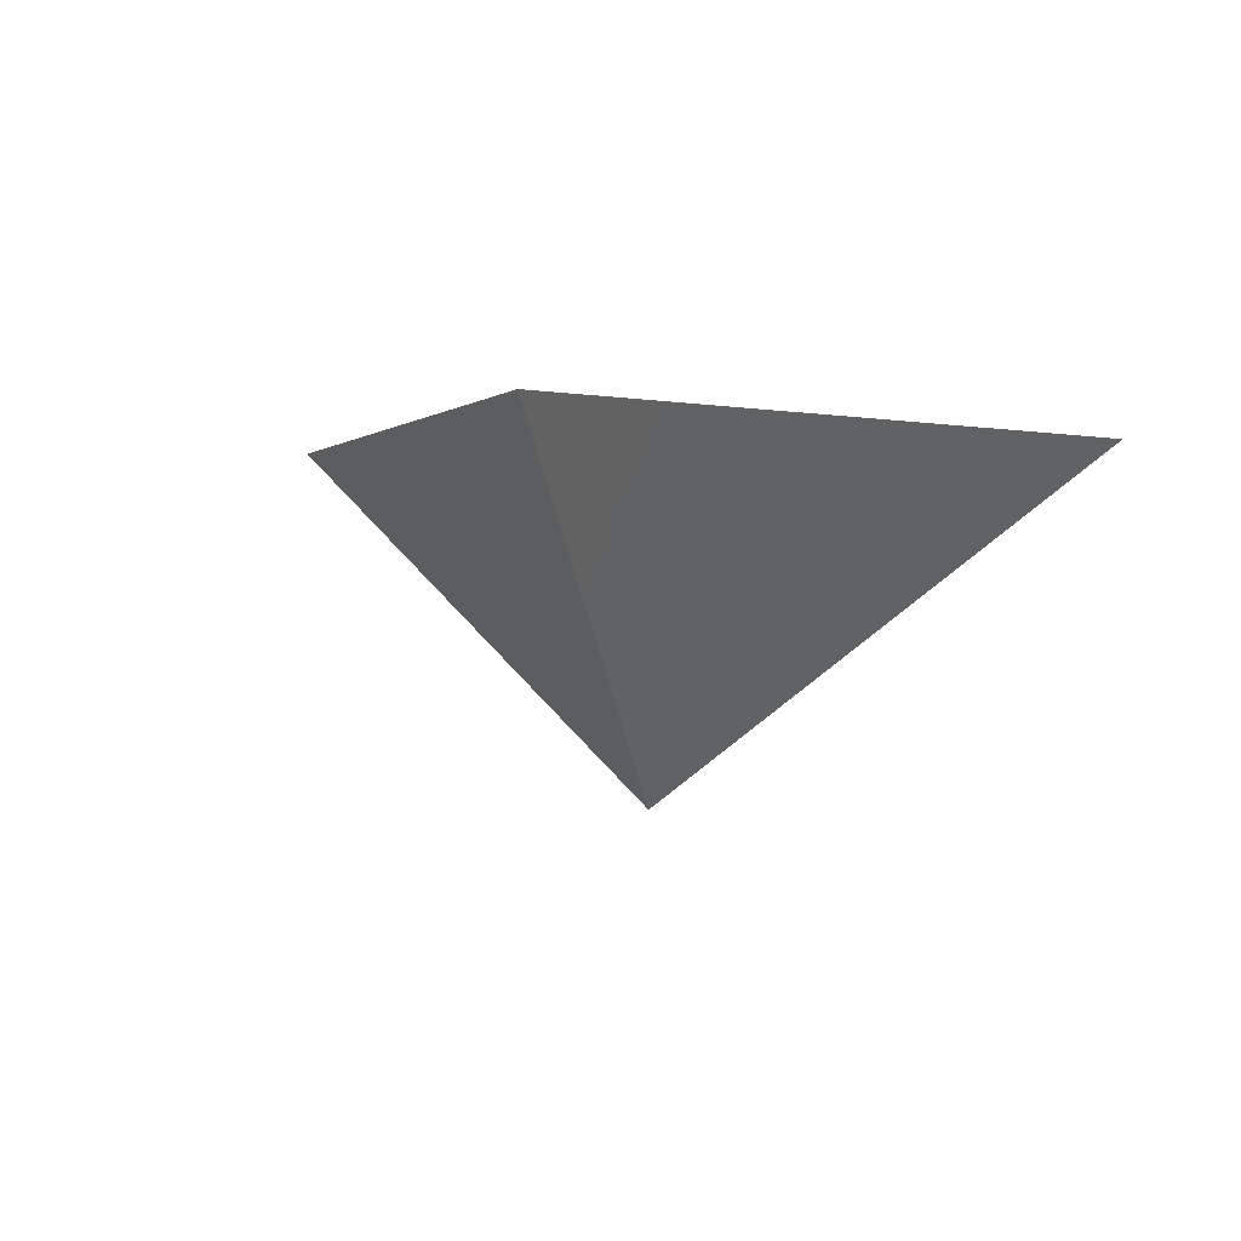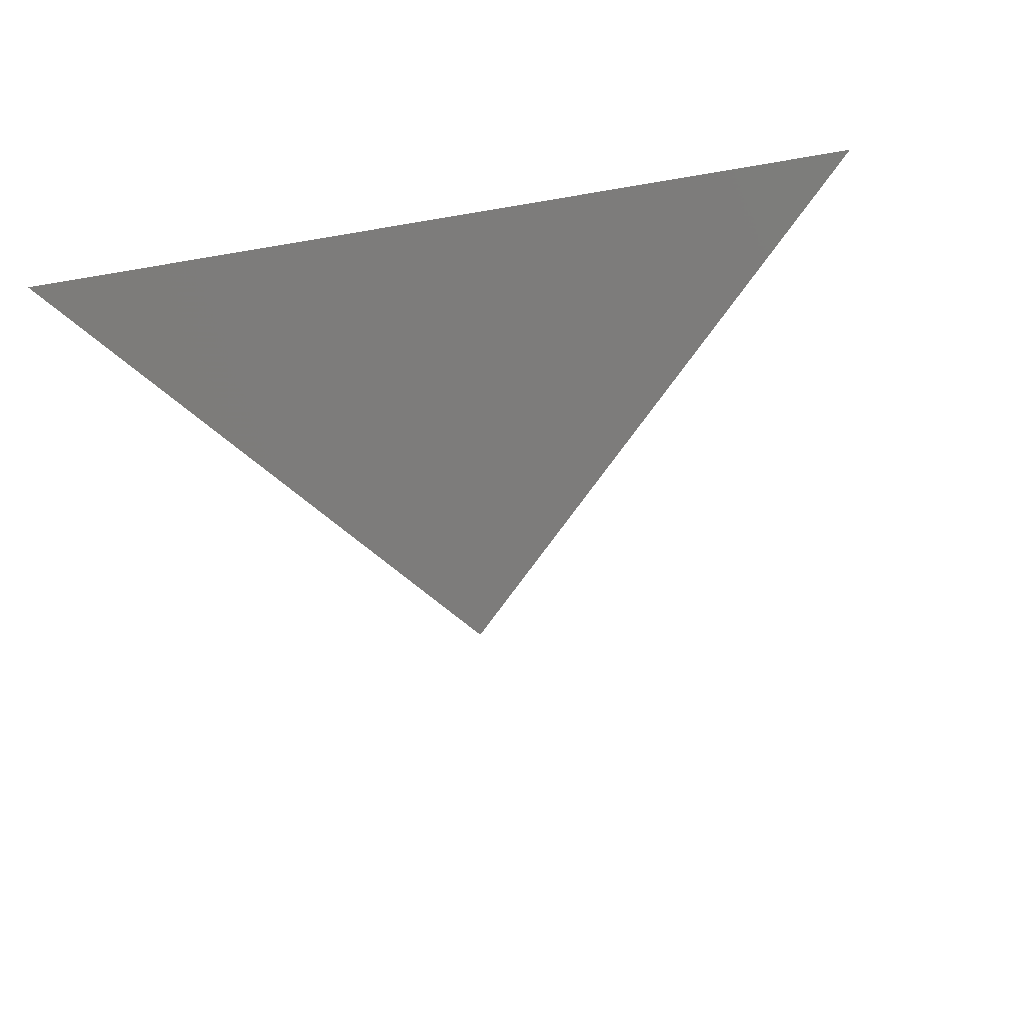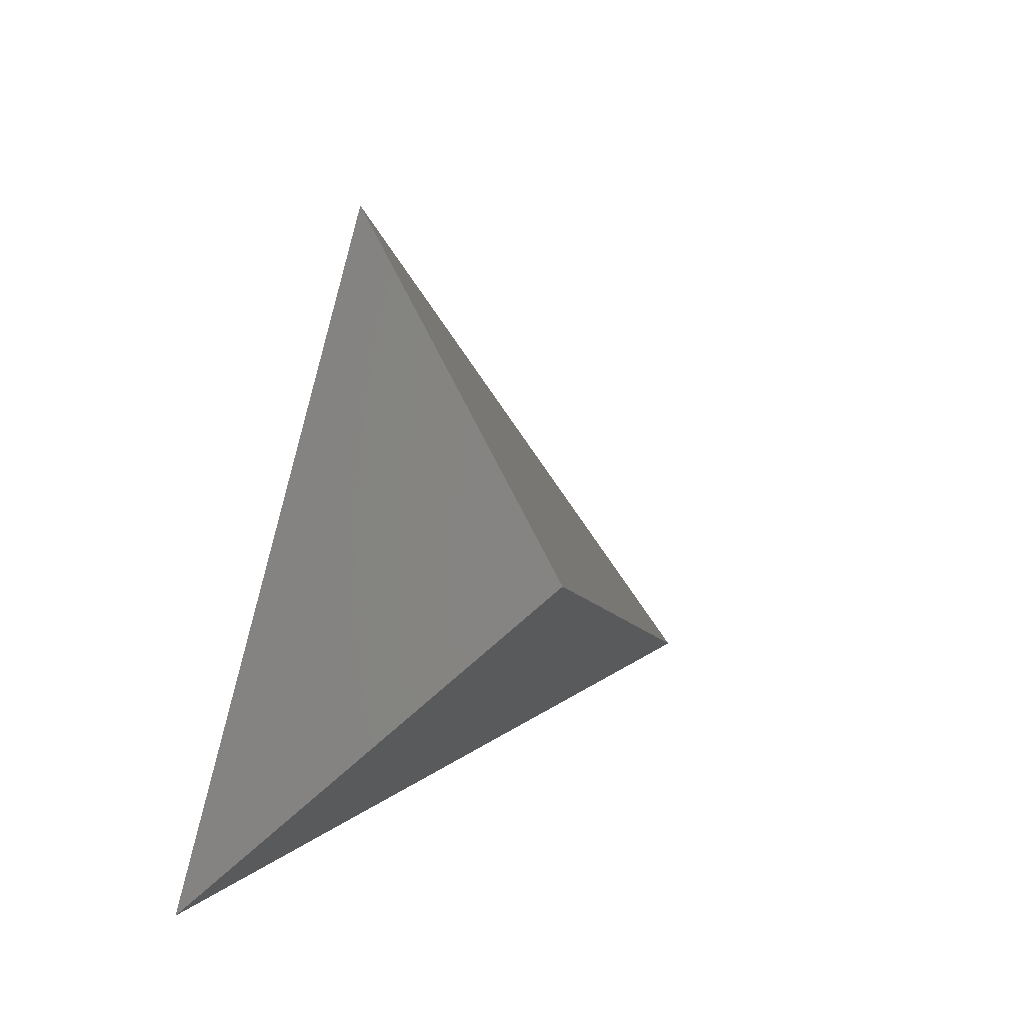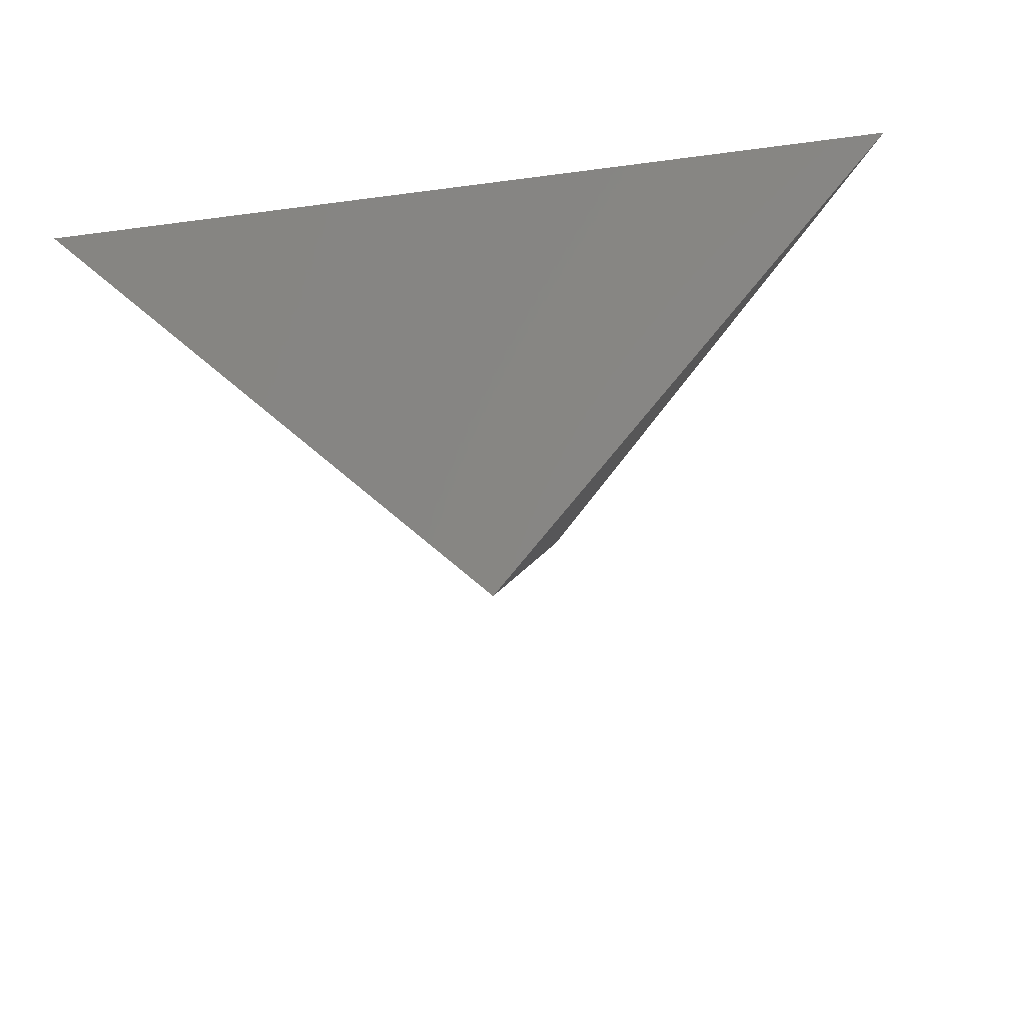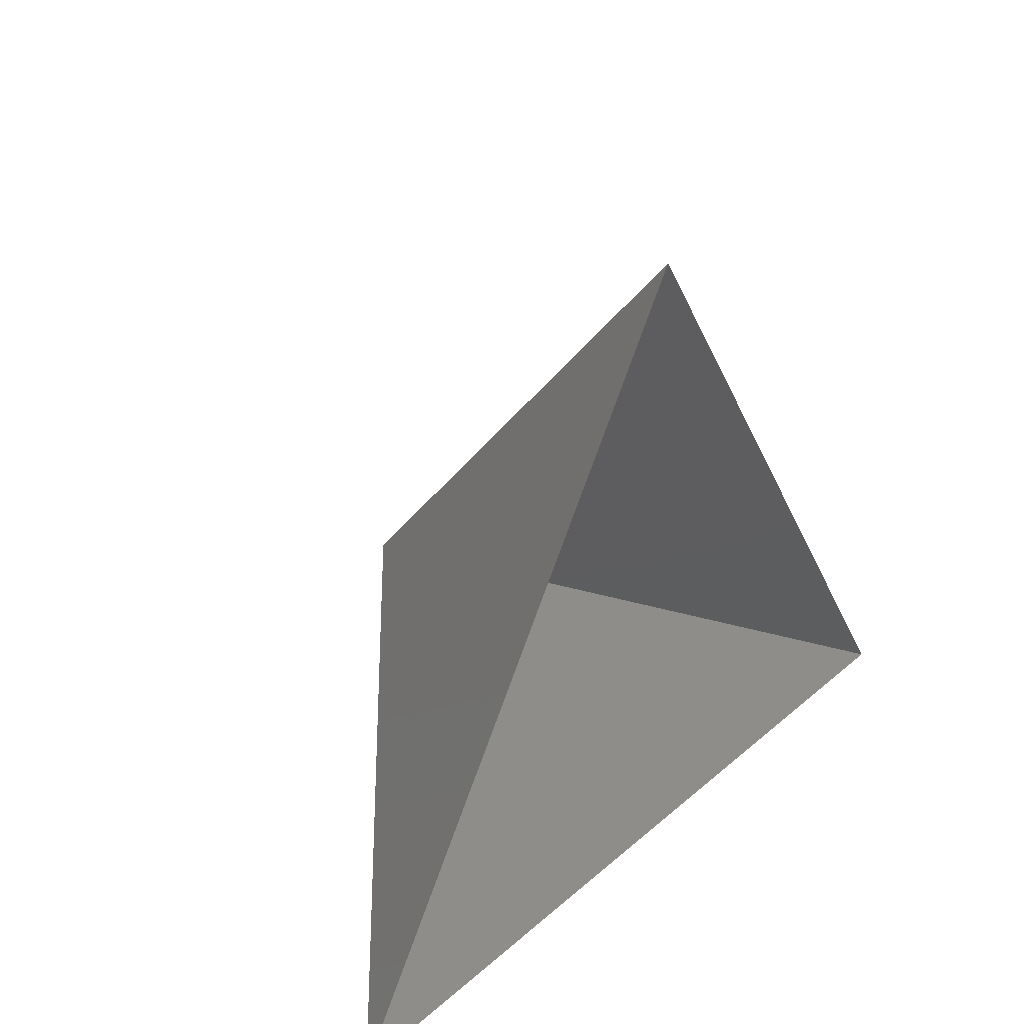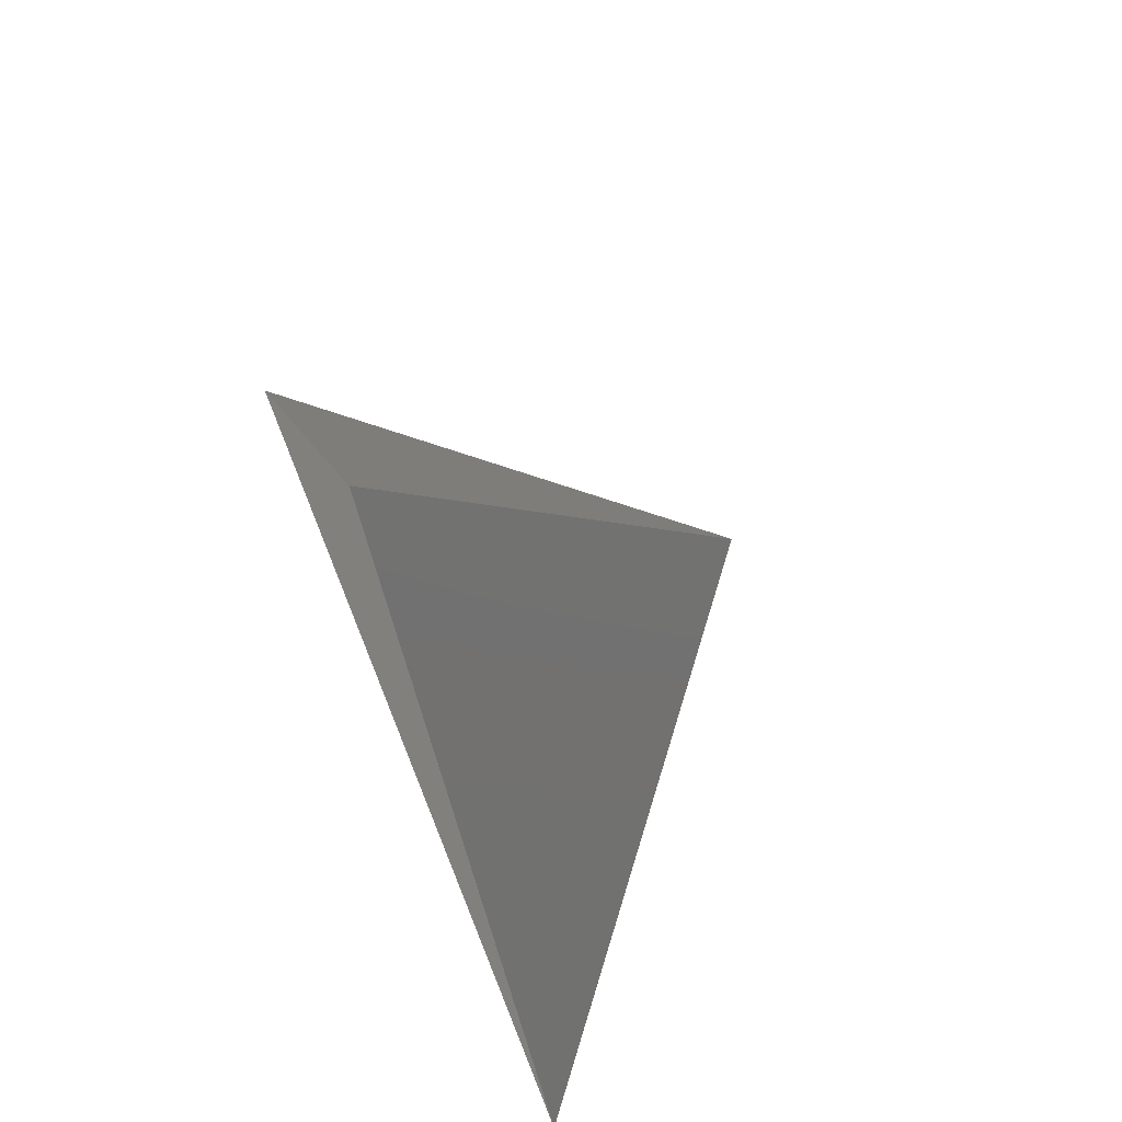
<metadata>
{"format":"stl","ext":"stl","renderer":"f3d","projection":"perspective","resolution":1024,"background":"white","views":[{"elev":0.0,"azim":-165.7,"up":"+Z"},{"elev":-23.2,"azim":17.4,"up":"+Z"},{"elev":-29.1,"azim":62.7,"up":"+Y"},{"elev":-35.6,"azim":10.1,"up":"+Z"},{"elev":30.3,"azim":-50.9,"up":"+Y"},{"elev":68.0,"azim":68.2,"up":"+Y"}]}
</metadata>
<code>
# stl→obj: 4 verts, 3 faces
v -5 -17 19.18
v 7 -17 19.18
v 1 -14 14.18
v 1 -8 19.18
f 1 2 3
f 2 4 3
f 4 1 3

</code>
